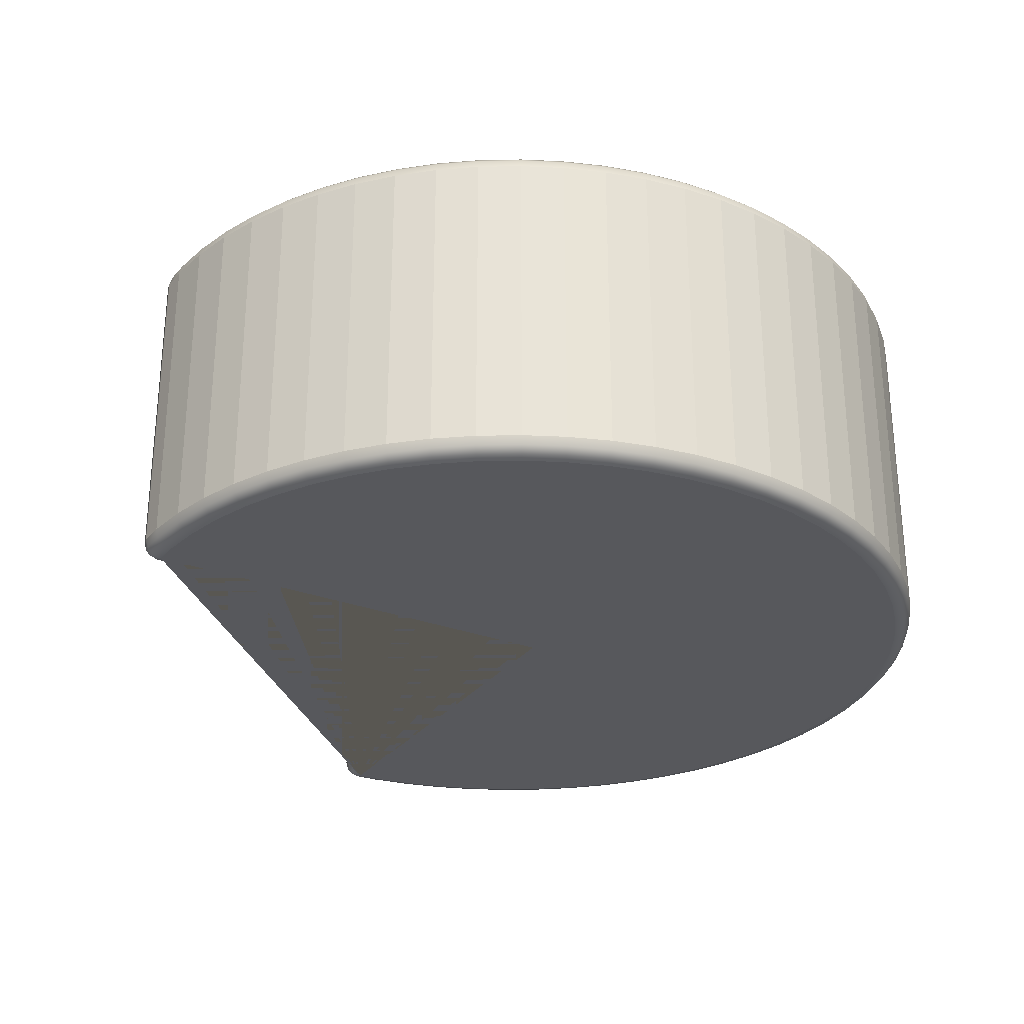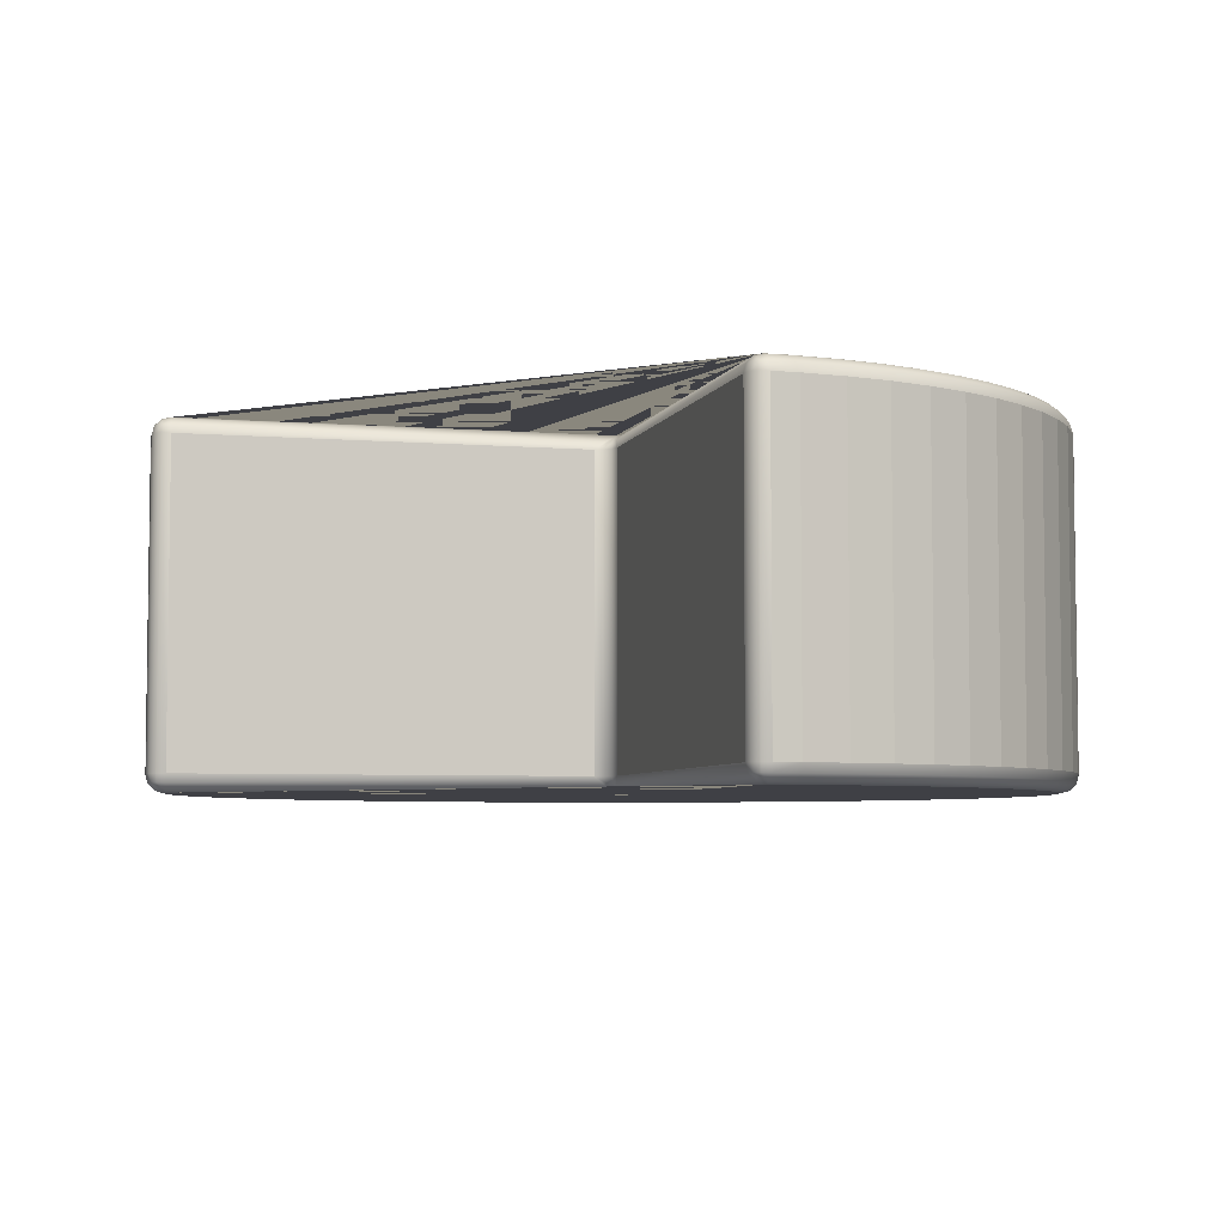
<metadata>
{"format":"obj","ext":"obj","renderer":"f3d","projection":"perspective","resolution":1024,"background":"white","views":[{"elev":-28.6,"azim":-29.4,"up":"+Z"},{"elev":-5.2,"azim":-104.6,"up":"+Z"}]}
</metadata>
<code>
o Cylinder.002
v 0.05 1.204 -0.5
v 0 1.207 -0.45
v 0.04994 1.254 -0.45
v 0.02504 1.205 -0.4933
v 0.04998 1.229 -0.4933
v 0.02608 1.229 -0.4868
v 0.00666 1.231 -0.45
v 0.00669 1.206 -0.475
v 0.01316 1.23 -0.4739
v 0.04996 1.247 -0.475
v 0.02499 1.249 -0.45
v 0.02607 1.242 -0.4739
v 0 1.207 0.45
v 0.05 1.204 0.5
v 0.04994 1.254 0.45
v 0.00669 1.206 0.475
v 0.00666 1.231 0.45
v 0.01316 1.23 0.4739
v 0.04998 1.229 0.4933
v 0.02504 1.205 0.4933
v 0.02608 1.229 0.4868
v 0.02499 1.249 0.45
v 0.04996 1.247 0.475
v 0.02607 1.242 0.4739
v 0.1183 1.201 -0.5
v 0.1232 1.251 -0.45
v 0.1207 1.226 -0.4933
v 0.1225 1.244 -0.475
v 0.1183 1.201 0.5
v 0.1232 1.251 0.45
v 0.1207 1.226 0.4933
v 0.1225 1.244 0.475
v 0.2354 1.183 -0.5
v 0.2452 1.232 -0.45
v 0.2403 1.208 -0.4933
v 0.2439 1.226 -0.475
v 0.2354 1.183 0.5
v 0.2452 1.232 0.45
v 0.2403 1.208 0.4933
v 0.2439 1.226 0.475
v 0.3503 1.155 -0.5
v 0.3648 1.203 -0.45
v 0.3575 1.179 -0.4933
v 0.3628 1.196 -0.475
v 0.3503 1.155 0.5
v 0.3648 1.203 0.45
v 0.3575 1.179 0.4933
v 0.3628 1.196 0.475
v 0.4617 1.115 -0.5
v 0.4809 1.161 -0.45
v 0.4713 1.138 -0.4933
v 0.4783 1.155 -0.475
v 0.4617 1.115 0.5
v 0.4809 1.161 0.45
v 0.4713 1.138 0.4933
v 0.4783 1.155 0.475
v 0.5688 1.064 -0.5
v 0.5924 1.108 -0.45
v 0.5806 1.086 -0.4933
v 0.5892 1.102 -0.475
v 0.5688 1.064 0.5
v 0.5924 1.108 0.45
v 0.5806 1.086 0.4933
v 0.5892 1.102 0.475
v 0.6703 1.003 -0.5
v 0.6982 1.045 -0.45
v 0.6842 1.024 -0.4933
v 0.6944 1.039 -0.475
v 0.6703 1.003 0.5
v 0.6982 1.045 0.45
v 0.6842 1.024 0.4933
v 0.6944 1.039 0.475
v 0.7654 0.9327 -0.5
v 0.7972 0.9714 -0.45
v 0.7813 0.952 -0.4933
v 0.793 0.9662 -0.475
v 0.7654 0.9327 0.5
v 0.7972 0.9714 0.45
v 0.7813 0.952 0.4933
v 0.793 0.9662 0.475
v 0.8532 0.8532 -0.5
v 0.8886 0.8886 -0.45
v 0.8709 0.8709 -0.4933
v 0.8838 0.8838 -0.475
v 0.8532 0.8532 0.5
v 0.8886 0.8886 0.45
v 0.8709 0.8709 0.4933
v 0.8838 0.8838 0.475
v 0.9327 0.7654 -0.5
v 0.9714 0.7972 -0.45
v 0.952 0.7813 -0.4933
v 0.9662 0.793 -0.475
v 0.9327 0.7654 0.5
v 0.9714 0.7972 0.45
v 0.952 0.7813 0.4933
v 0.9662 0.793 0.475
v 1.003 0.6703 -0.5
v 1.045 0.6982 -0.45
v 1.024 0.6842 -0.4933
v 1.039 0.6944 -0.475
v 1.003 0.6703 0.5
v 1.045 0.6982 0.45
v 1.024 0.6842 0.4933
v 1.039 0.6944 0.475
v 1.064 0.5688 -0.5
v 1.108 0.5924 -0.45
v 1.086 0.5806 -0.4933
v 1.102 0.5892 -0.475
v 1.064 0.5688 0.5
v 1.108 0.5924 0.45
v 1.086 0.5806 0.4933
v 1.102 0.5892 0.475
v 1.115 0.4617 -0.5
v 1.161 0.4809 -0.45
v 1.138 0.4713 -0.4933
v 1.155 0.4783 -0.475
v 1.115 0.4617 0.5
v 1.161 0.4809 0.45
v 1.138 0.4713 0.4933
v 1.155 0.4783 0.475
v 1.155 0.3503 -0.5
v 1.203 0.3648 -0.45
v 1.179 0.3575 -0.4933
v 1.196 0.3628 -0.475
v 1.155 0.3503 0.5
v 1.203 0.3648 0.45
v 1.179 0.3575 0.4933
v 1.196 0.3628 0.475
v 1.183 0.2354 -0.5
v 1.232 0.2452 -0.45
v 1.208 0.2403 -0.4933
v 1.226 0.2439 -0.475
v 1.183 0.2354 0.5
v 1.232 0.2452 0.45
v 1.208 0.2403 0.4933
v 1.226 0.2439 0.475
v 1.201 0.1183 -0.5
v 1.251 0.1232 -0.45
v 1.226 0.1207 -0.4933
v 1.244 0.1225 -0.475
v 1.201 0.1183 0.5
v 1.251 0.1232 0.45
v 1.226 0.1207 0.4933
v 1.244 0.1225 0.475
v 1.207 0 -0.5
v 1.257 0 -0.45
v 1.232 0 -0.4933
v 1.25 0 -0.475
v 1.207 0 0.5
v 1.257 0 0.45
v 1.232 0 0.4933
v 1.25 0 0.475
v 1.201 -0.1183 -0.5
v 1.251 -0.1232 -0.45
v 1.226 -0.1207 -0.4933
v 1.244 -0.1225 -0.475
v 1.201 -0.1183 0.5
v 1.251 -0.1232 0.45
v 1.226 -0.1207 0.4933
v 1.244 -0.1225 0.475
v 1.183 -0.2354 -0.5
v 1.232 -0.2452 -0.45
v 1.208 -0.2403 -0.4933
v 1.226 -0.2439 -0.475
v 1.183 -0.2354 0.5
v 1.232 -0.2452 0.45
v 1.208 -0.2403 0.4933
v 1.226 -0.2439 0.475
v 1.155 -0.3503 -0.5
v 1.203 -0.3648 -0.45
v 1.179 -0.3575 -0.4933
v 1.196 -0.3628 -0.475
v 1.155 -0.3503 0.5
v 1.203 -0.3648 0.45
v 1.179 -0.3575 0.4933
v 1.196 -0.3628 0.475
v 1.115 -0.4617 -0.5
v 1.161 -0.4809 -0.45
v 1.138 -0.4713 -0.4933
v 1.155 -0.4783 -0.475
v 1.115 -0.4617 0.5
v 1.161 -0.4809 0.45
v 1.138 -0.4713 0.4933
v 1.155 -0.4783 0.475
v 1.064 -0.5688 -0.5
v 1.108 -0.5924 -0.45
v 1.086 -0.5806 -0.4933
v 1.102 -0.5892 -0.475
v 1.064 -0.5688 0.5
v 1.108 -0.5924 0.45
v 1.086 -0.5806 0.4933
v 1.102 -0.5892 0.475
v 1.003 -0.6703 -0.5
v 1.045 -0.6982 -0.45
v 1.024 -0.6842 -0.4933
v 1.039 -0.6944 -0.475
v 1.003 -0.6703 0.5
v 1.045 -0.6982 0.45
v 1.024 -0.6842 0.4933
v 1.039 -0.6944 0.475
v 0.9327 -0.7654 -0.5
v 0.9714 -0.7972 -0.45
v 0.952 -0.7813 -0.4933
v 0.9662 -0.793 -0.475
v 0.9327 -0.7654 0.5
v 0.9714 -0.7972 0.45
v 0.952 -0.7813 0.4933
v 0.9662 -0.793 0.475
v 0.8532 -0.8532 -0.5
v 0.8886 -0.8886 -0.45
v 0.8709 -0.8709 -0.4933
v 0.8838 -0.8838 -0.475
v 0.8532 -0.8532 0.5
v 0.8886 -0.8886 0.45
v 0.8709 -0.8709 0.4933
v 0.8838 -0.8838 0.475
v 0.7654 -0.9327 -0.5
v 0.7972 -0.9714 -0.45
v 0.7813 -0.952 -0.4933
v 0.793 -0.9662 -0.475
v 0.7654 -0.9327 0.5
v 0.7972 -0.9714 0.45
v 0.7813 -0.952 0.4933
v 0.793 -0.9662 0.475
v 0.6703 -1.003 -0.5
v 0.6982 -1.045 -0.45
v 0.6842 -1.024 -0.4933
v 0.6944 -1.039 -0.475
v 0.6703 -1.003 0.5
v 0.6982 -1.045 0.45
v 0.6842 -1.024 0.4933
v 0.6944 -1.039 0.475
v 0.5688 -1.064 -0.5
v 0.5924 -1.108 -0.45
v 0.5806 -1.086 -0.4933
v 0.5892 -1.102 -0.475
v 0.5688 -1.064 0.5
v 0.5924 -1.108 0.45
v 0.5806 -1.086 0.4933
v 0.5892 -1.102 0.475
v 0.4617 -1.115 -0.5
v 0.4809 -1.161 -0.45
v 0.4713 -1.138 -0.4933
v 0.4783 -1.155 -0.475
v 0.4617 -1.115 0.5
v 0.4809 -1.161 0.45
v 0.4713 -1.138 0.4933
v 0.4783 -1.155 0.475
v 0.3503 -1.155 -0.5
v 0.3648 -1.203 -0.45
v 0.3575 -1.179 -0.4933
v 0.3628 -1.196 -0.475
v 0.3503 -1.155 0.5
v 0.3648 -1.203 0.45
v 0.3575 -1.179 0.4933
v 0.3628 -1.196 0.475
v 0.2354 -1.183 -0.5
v 0.2452 -1.232 -0.45
v 0.2403 -1.208 -0.4933
v 0.2439 -1.226 -0.475
v 0.2354 -1.183 0.5
v 0.2452 -1.232 0.45
v 0.2403 -1.208 0.4933
v 0.2439 -1.226 0.475
v 0.1183 -1.201 -0.5
v 0.1232 -1.251 -0.45
v 0.1207 -1.226 -0.4933
v 0.1225 -1.244 -0.475
v 0.1183 -1.201 0.5
v 0.1232 -1.251 0.45
v 0.1207 -1.226 0.4933
v 0.1225 -1.244 0.475
v 0 -1.207 -0.5
v 0 -1.257 -0.45
v 0 -1.232 -0.4933
v 0 -1.25 -0.475
v 0 -1.207 0.5
v 0 -1.257 0.45
v 0 -1.232 0.4933
v 0 -1.25 0.475
v -0.1183 -1.201 -0.5
v -0.1232 -1.251 -0.45
v -0.1207 -1.226 -0.4933
v -0.1225 -1.244 -0.475
v -0.1183 -1.201 0.5
v -0.1232 -1.251 0.45
v -0.1207 -1.226 0.4933
v -0.1225 -1.244 0.475
v -0.2354 -1.183 -0.5
v -0.2452 -1.232 -0.45
v -0.2403 -1.208 -0.4933
v -0.2439 -1.226 -0.475
v -0.2354 -1.183 0.5
v -0.2452 -1.232 0.45
v -0.2403 -1.208 0.4933
v -0.2439 -1.226 0.475
v -0.3503 -1.155 -0.5
v -0.3648 -1.203 -0.45
v -0.3575 -1.179 -0.4933
v -0.3628 -1.196 -0.475
v -0.3503 -1.155 0.5
v -0.3648 -1.203 0.45
v -0.3575 -1.179 0.4933
v -0.3628 -1.196 0.475
v -0.4617 -1.115 -0.5
v -0.4809 -1.161 -0.45
v -0.4713 -1.138 -0.4933
v -0.4783 -1.155 -0.475
v -0.4617 -1.115 0.5
v -0.4809 -1.161 0.45
v -0.4713 -1.138 0.4933
v -0.4783 -1.155 0.475
v -0.5688 -1.064 -0.5
v -0.5924 -1.108 -0.45
v -0.5806 -1.086 -0.4933
v -0.5892 -1.102 -0.475
v -0.5688 -1.064 0.5
v -0.5924 -1.108 0.45
v -0.5806 -1.086 0.4933
v -0.5892 -1.102 0.475
v -0.6703 -1.003 -0.5
v -0.6982 -1.045 -0.45
v -0.6842 -1.024 -0.4933
v -0.6944 -1.039 -0.475
v -0.6703 -1.003 0.5
v -0.6982 -1.045 0.45
v -0.6842 -1.024 0.4933
v -0.6944 -1.039 0.475
v -0.7654 -0.9327 -0.5
v -0.7972 -0.9714 -0.45
v -0.7813 -0.952 -0.4933
v -0.793 -0.9662 -0.475
v -0.7654 -0.9327 0.5
v -0.7972 -0.9714 0.45
v -0.7813 -0.952 0.4933
v -0.793 -0.9662 0.475
v -0.8532 -0.8532 -0.5
v -0.8886 -0.8886 -0.45
v -0.8709 -0.8709 -0.4933
v -0.8838 -0.8838 -0.475
v -0.8532 -0.8532 0.5
v -0.8886 -0.8886 0.45
v -0.8709 -0.8709 0.4933
v -0.8838 -0.8838 0.475
v -0.9327 -0.7654 -0.5
v -0.9714 -0.7972 -0.45
v -0.952 -0.7813 -0.4933
v -0.9662 -0.793 -0.475
v -0.9327 -0.7654 0.5
v -0.9714 -0.7972 0.45
v -0.952 -0.7813 0.4933
v -0.9662 -0.793 0.475
v -1.003 -0.6703 -0.5
v -1.045 -0.6982 -0.45
v -1.024 -0.6842 -0.4933
v -1.039 -0.6944 -0.475
v -1.003 -0.6703 0.5
v -1.045 -0.6982 0.45
v -1.024 -0.6842 0.4933
v -1.039 -0.6944 0.475
v -1.064 -0.5688 -0.5
v -1.108 -0.5924 -0.45
v -1.086 -0.5806 -0.4933
v -1.102 -0.5892 -0.475
v -1.064 -0.5688 0.5
v -1.108 -0.5924 0.45
v -1.086 -0.5806 0.4933
v -1.102 -0.5892 0.475
v -1.115 -0.4617 -0.5
v -1.161 -0.4809 -0.45
v -1.138 -0.4713 -0.4933
v -1.155 -0.4783 -0.475
v -1.115 -0.4617 0.5
v -1.161 -0.4809 0.45
v -1.138 -0.4713 0.4933
v -1.155 -0.4783 0.475
v -1.155 -0.3503 -0.5
v -1.203 -0.3648 -0.45
v -1.179 -0.3575 -0.4933
v -1.196 -0.3628 -0.475
v -1.155 -0.3503 0.5
v -1.203 -0.3648 0.45
v -1.179 -0.3575 0.4933
v -1.196 -0.3628 0.475
v -1.183 -0.2354 -0.5
v -1.232 -0.2452 -0.45
v -1.208 -0.2403 -0.4933
v -1.226 -0.2439 -0.475
v -1.183 -0.2354 0.5
v -1.232 -0.2452 0.45
v -1.208 -0.2403 0.4933
v -1.226 -0.2439 0.475
v -1.201 -0.1183 -0.5
v -1.251 -0.1232 -0.45
v -1.226 -0.1207 -0.4933
v -1.244 -0.1225 -0.475
v -1.201 -0.1183 0.5
v -1.251 -0.1232 0.45
v -1.226 -0.1207 0.4933
v -1.244 -0.1225 0.475
v -1.204 -0.05 -0.5
v -1.254 -0.04994 -0.45
v -1.207 0 -0.45
v -1.229 -0.04998 -0.4933
v -1.205 -0.02504 -0.4933
v -1.229 -0.02608 -0.4868
v -1.249 -0.02499 -0.45
v -1.247 -0.04996 -0.475
v -1.242 -0.02607 -0.4739
v -1.206 -0.00669 -0.475
v -1.231 -0.00666 -0.45
v -1.23 -0.01316 -0.4739
v -1.204 -0.05 0.5
v -1.207 0 0.45
v -1.254 -0.04994 0.45
v -1.205 -0.02504 0.4933
v -1.229 -0.04998 0.4933
v -1.229 -0.02608 0.4868
v -1.231 -0.00666 0.45
v -1.206 -0.00669 0.475
v -1.23 -0.01316 0.4739
v -1.247 -0.04996 0.475
v -1.249 -0.02499 0.45
v -1.242 -0.02607 0.4739
v -0.05 0 0.45
v 0.05 -0.05 0.5
v 0 0.05 0.45
v -0.01822 -0.00735 0.4744
v -0.02546 0.00742 0.45
v -0.00835 4e-05 0.4737
v 0.02557 -0.01822 0.4926
v 0.01822 -0.02557 0.4926
v 0.00839 -0.00839 0.4871
v -0.00742 0.02546 0.45
v 0.00735 0.01822 0.4744
v -4e-05 0.00835 0.4737
v 0 0.05 -0.45
v 0.05 -0.05 -0.5
v -0.05 0 -0.45
v 0.00735 0.01822 -0.4744
v -0.00742 0.02546 -0.45
v -4e-05 0.00835 -0.4737
v 0.01822 -0.02557 -0.4926
v 0.02557 -0.01822 -0.4926
v 0.00839 -0.00839 -0.4871
v -0.02546 0.00742 -0.45
v -0.01822 -0.00735 -0.4744
v -0.00835 4e-05 -0.4737
f 1 4 6 5
f 4 8 9 6
f 2 7 9 8
f 7 11 12 9
f 3 10 12 11
f 10 5 6 12
f 6 9 12
f 13 16 18 17
f 16 20 21 18
f 14 19 21 20
f 19 23 24 21
f 15 22 24 23
f 22 17 18 24
f 18 21 24
f 401 404 406 405
f 404 408 409 406
f 402 407 409 408
f 407 411 412 409
f 403 410 412 411
f 410 405 406 412
f 406 409 412
f 413 416 418 417
f 416 420 421 418
f 414 419 421 420
f 419 423 424 421
f 415 422 424 423
f 422 417 418 424
f 418 421 424
f 425 428 430 429
f 428 432 433 430
f 426 431 433 432
f 431 435 436 433
f 427 434 436 435
f 434 429 430 436
f 430 433 436
f 437 440 442 441
f 440 444 445 442
f 438 443 445 444
f 443 447 448 445
f 439 446 448 447
f 446 441 442 448
f 442 445 448
f 3 26 28 10
f 10 28 27 5
f 5 27 25 1
f 2 13 17 7
f 7 17 22 11
f 11 22 15 3
f 14 29 31 19
f 19 31 32 23
f 23 32 30 15
f 26 34 36 28
f 28 36 35 27
f 27 35 33 25
f 29 37 39 31
f 31 39 40 32
f 32 40 38 30
f 34 42 44 36
f 36 44 43 35
f 35 43 41 33
f 37 45 47 39
f 39 47 48 40
f 40 48 46 38
f 42 50 52 44
f 44 52 51 43
f 43 51 49 41
f 45 53 55 47
f 47 55 56 48
f 48 56 54 46
f 50 58 60 52
f 52 60 59 51
f 51 59 57 49
f 53 61 63 55
f 55 63 64 56
f 56 64 62 54
f 58 66 68 60
f 60 68 67 59
f 59 67 65 57
f 61 69 71 63
f 63 71 72 64
f 64 72 70 62
f 66 74 76 68
f 68 76 75 67
f 67 75 73 65
f 69 77 79 71
f 71 79 80 72
f 72 80 78 70
f 74 82 84 76
f 76 84 83 75
f 75 83 81 73
f 77 85 87 79
f 79 87 88 80
f 80 88 86 78
f 82 90 92 84
f 84 92 91 83
f 83 91 89 81
f 85 93 95 87
f 87 95 96 88
f 88 96 94 86
f 90 98 100 92
f 92 100 99 91
f 91 99 97 89
f 93 101 103 95
f 95 103 104 96
f 96 104 102 94
f 98 106 108 100
f 100 108 107 99
f 99 107 105 97
f 101 109 111 103
f 103 111 112 104
f 104 112 110 102
f 106 114 116 108
f 108 116 115 107
f 107 115 113 105
f 109 117 119 111
f 111 119 120 112
f 112 120 118 110
f 114 122 124 116
f 116 124 123 115
f 115 123 121 113
f 117 125 127 119
f 119 127 128 120
f 120 128 126 118
f 122 130 132 124
f 124 132 131 123
f 123 131 129 121
f 125 133 135 127
f 127 135 136 128
f 128 136 134 126
f 130 138 140 132
f 132 140 139 131
f 131 139 137 129
f 133 141 143 135
f 135 143 144 136
f 136 144 142 134
f 138 146 148 140
f 140 148 147 139
f 139 147 145 137
f 141 149 151 143
f 143 151 152 144
f 144 152 150 142
f 146 154 156 148
f 148 156 155 147
f 147 155 153 145
f 149 157 159 151
f 151 159 160 152
f 152 160 158 150
f 154 162 164 156
f 156 164 163 155
f 155 163 161 153
f 157 165 167 159
f 159 167 168 160
f 160 168 166 158
f 162 170 172 164
f 164 172 171 163
f 163 171 169 161
f 165 173 175 167
f 167 175 176 168
f 168 176 174 166
f 170 178 180 172
f 172 180 179 171
f 171 179 177 169
f 173 181 183 175
f 175 183 184 176
f 176 184 182 174
f 178 186 188 180
f 180 188 187 179
f 179 187 185 177
f 181 189 191 183
f 183 191 192 184
f 184 192 190 182
f 186 194 196 188
f 188 196 195 187
f 187 195 193 185
f 189 197 199 191
f 191 199 200 192
f 192 200 198 190
f 194 202 204 196
f 196 204 203 195
f 195 203 201 193
f 197 205 207 199
f 199 207 208 200
f 200 208 206 198
f 202 210 212 204
f 204 212 211 203
f 203 211 209 201
f 205 213 215 207
f 207 215 216 208
f 208 216 214 206
f 210 218 220 212
f 212 220 219 211
f 211 219 217 209
f 213 221 223 215
f 215 223 224 216
f 216 224 222 214
f 218 226 228 220
f 220 228 227 219
f 219 227 225 217
f 221 229 231 223
f 223 231 232 224
f 224 232 230 222
f 226 234 236 228
f 228 236 235 227
f 227 235 233 225
f 229 237 239 231
f 231 239 240 232
f 232 240 238 230
f 234 242 244 236
f 236 244 243 235
f 235 243 241 233
f 237 245 247 239
f 239 247 248 240
f 240 248 246 238
f 242 250 252 244
f 244 252 251 243
f 243 251 249 241
f 245 253 255 247
f 247 255 256 248
f 248 256 254 246
f 250 258 260 252
f 252 260 259 251
f 251 259 257 249
f 253 261 263 255
f 255 263 264 256
f 256 264 262 254
f 258 266 268 260
f 260 268 267 259
f 259 267 265 257
f 261 269 271 263
f 263 271 272 264
f 264 272 270 262
f 266 274 276 268
f 268 276 275 267
f 267 275 273 265
f 269 277 279 271
f 271 279 280 272
f 272 280 278 270
f 274 282 284 276
f 276 284 283 275
f 275 283 281 273
f 277 285 287 279
f 279 287 288 280
f 280 288 286 278
f 282 290 292 284
f 284 292 291 283
f 283 291 289 281
f 285 293 295 287
f 287 295 296 288
f 288 296 294 286
f 290 298 300 292
f 292 300 299 291
f 291 299 297 289
f 293 301 303 295
f 295 303 304 296
f 296 304 302 294
f 298 306 308 300
f 300 308 307 299
f 299 307 305 297
f 301 309 311 303
f 303 311 312 304
f 304 312 310 302
f 306 314 316 308
f 308 316 315 307
f 307 315 313 305
f 309 317 319 311
f 311 319 320 312
f 312 320 318 310
f 314 322 324 316
f 316 324 323 315
f 315 323 321 313
f 317 325 327 319
f 319 327 328 320
f 320 328 326 318
f 322 330 332 324
f 324 332 331 323
f 323 331 329 321
f 325 333 335 327
f 327 335 336 328
f 328 336 334 326
f 330 338 340 332
f 332 340 339 331
f 331 339 337 329
f 333 341 343 335
f 335 343 344 336
f 336 344 342 334
f 338 346 348 340
f 340 348 347 339
f 339 347 345 337
f 341 349 351 343
f 343 351 352 344
f 344 352 350 342
f 346 354 356 348
f 348 356 355 347
f 347 355 353 345
f 349 357 359 351
f 351 359 360 352
f 352 360 358 350
f 354 362 364 356
f 356 364 363 355
f 355 363 361 353
f 357 365 367 359
f 359 367 368 360
f 360 368 366 358
f 362 370 372 364
f 364 372 371 363
f 363 371 369 361
f 365 373 375 367
f 367 375 376 368
f 368 376 374 366
f 370 378 380 372
f 372 380 379 371
f 371 379 377 369
f 373 381 383 375
f 375 383 384 376
f 376 384 382 374
f 378 386 388 380
f 380 388 387 379
f 379 387 385 377
f 381 389 391 383
f 383 391 392 384
f 384 392 390 382
f 386 394 396 388
f 388 396 395 387
f 387 395 393 385
f 389 397 399 391
f 391 399 400 392
f 392 400 398 390
f 394 402 408 396
f 396 408 404 395
f 395 404 401 393
f 397 413 417 399
f 399 417 422 400
f 400 422 415 398
f 402 415 423 407
f 407 423 419 411
f 411 419 414 403
f 1 438 444 4
f 4 444 440 8
f 8 440 437 2
f 403 439 447 410
f 410 447 443 405
f 405 443 438 401
f 413 426 432 416
f 416 432 428 420
f 420 428 425 414
f 13 427 435 16
f 16 435 431 20
f 20 431 426 14
f 427 437 441 434
f 434 441 446 429
f 429 446 439 425
f 1 25 33 41 49 57 65 73 81 89 97 105 113 121 129 137 145 153 161 169 177 185 193 201 209 217 225 233 241 249 257 265 273 281 289 297 305 313 321 329 337 345 353 361 369 377 385 393 401 438
f 3 15 30 26
f 13 2 437 427
f 413 397 389 381 373 365 357 349 341 333 325 317 309 301 293 285 277 269 261 253 245 237 229 221 213 205 197 189 181 173 165 157 149 141 133 125 117 109 101 93 85 77 69 61 53 45 37 29 14 426
f 26 30 38 34
f 34 38 46 42
f 42 46 54 50
f 50 54 62 58
f 58 62 70 66
f 66 70 78 74
f 74 78 86 82
f 82 86 94 90
f 90 94 102 98
f 98 102 110 106
f 106 110 118 114
f 114 118 126 122
f 122 126 134 130
f 130 134 142 138
f 138 142 150 146
f 146 150 158 154
f 154 158 166 162
f 162 166 174 170
f 170 174 182 178
f 178 182 190 186
f 186 190 198 194
f 194 198 206 202
f 202 206 214 210
f 210 214 222 218
f 218 222 230 226
f 226 230 238 234
f 234 238 246 242
f 242 246 254 250
f 250 254 262 258
f 258 262 270 266
f 266 270 278 274
f 274 278 286 282
f 282 286 294 290
f 290 294 302 298
f 298 302 310 306
f 306 310 318 314
f 314 318 326 322
f 322 326 334 330
f 330 334 342 338
f 338 342 350 346
f 346 350 358 354
f 354 358 366 362
f 362 366 374 370
f 370 374 382 378
f 378 382 390 386
f 386 390 398 394
f 394 398 415 402
f 414 425 439 403

</code>
